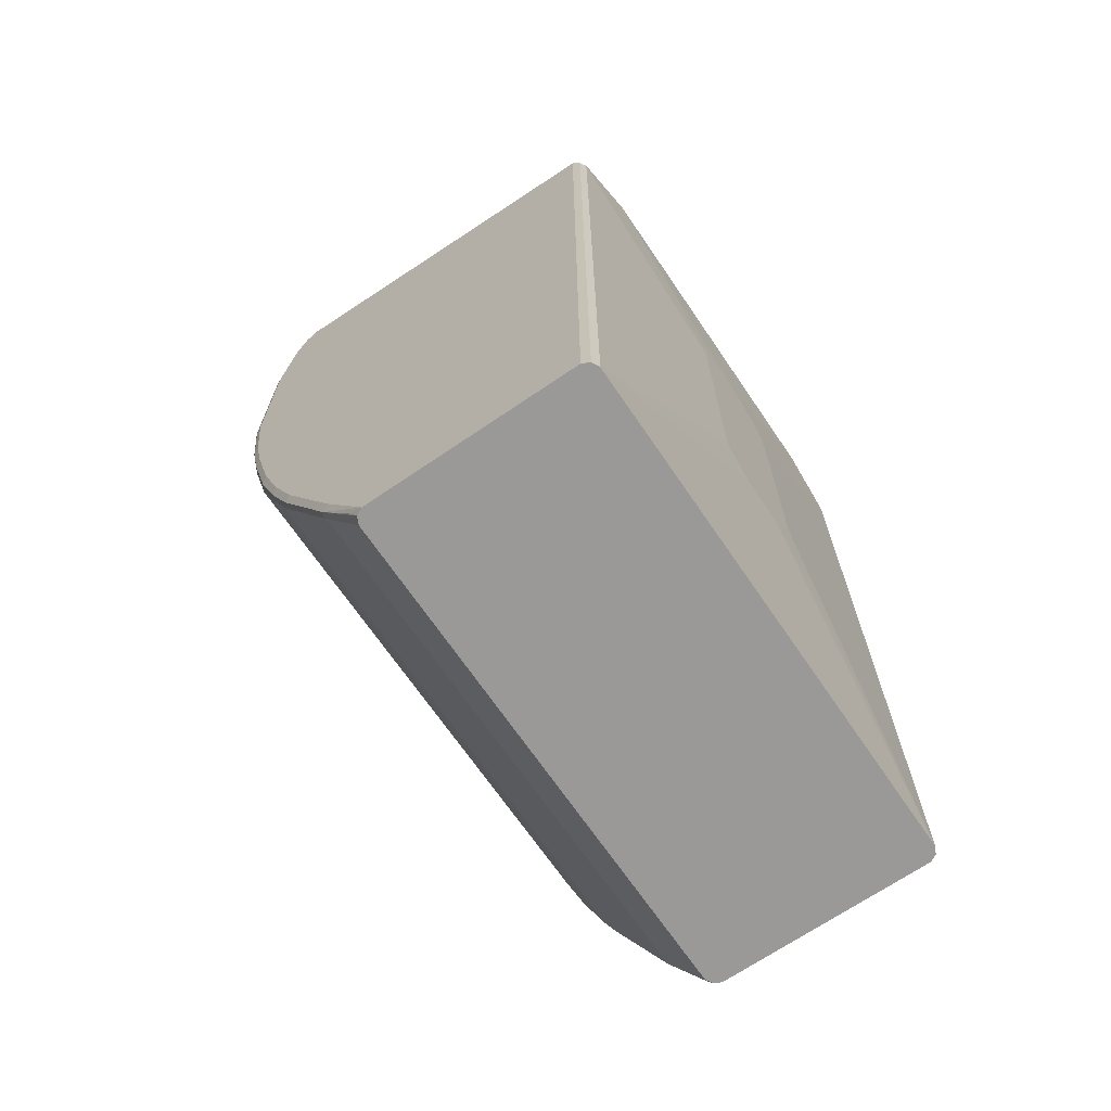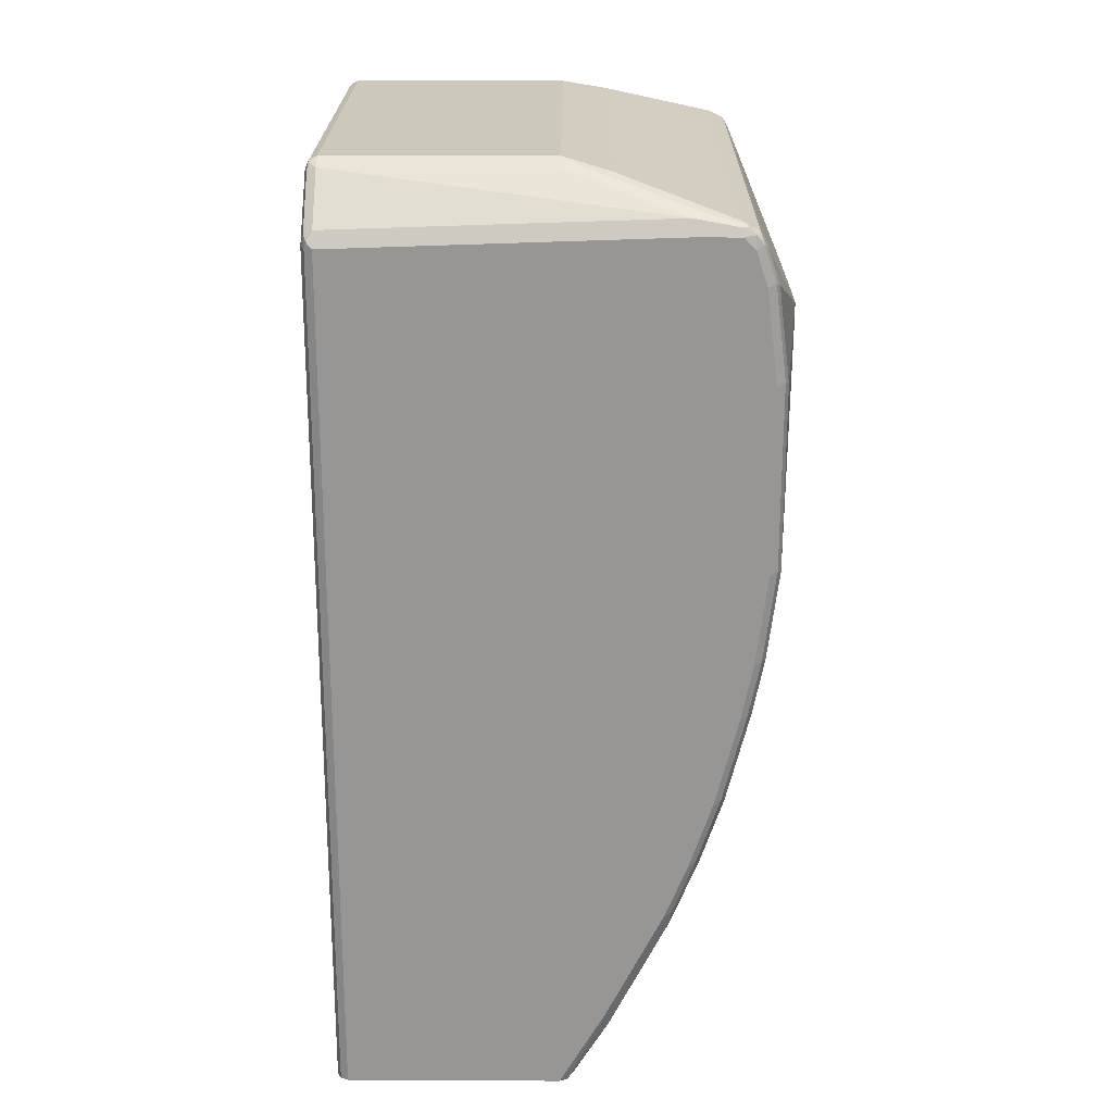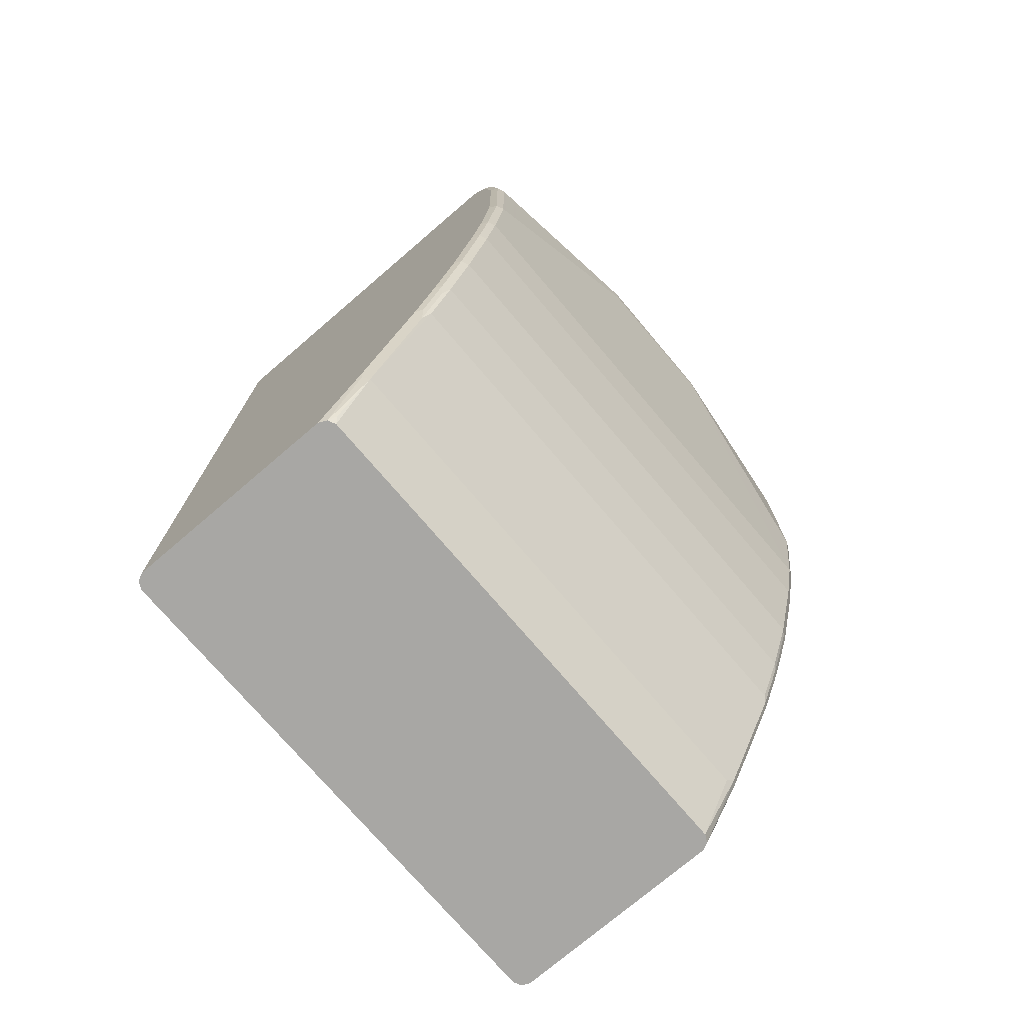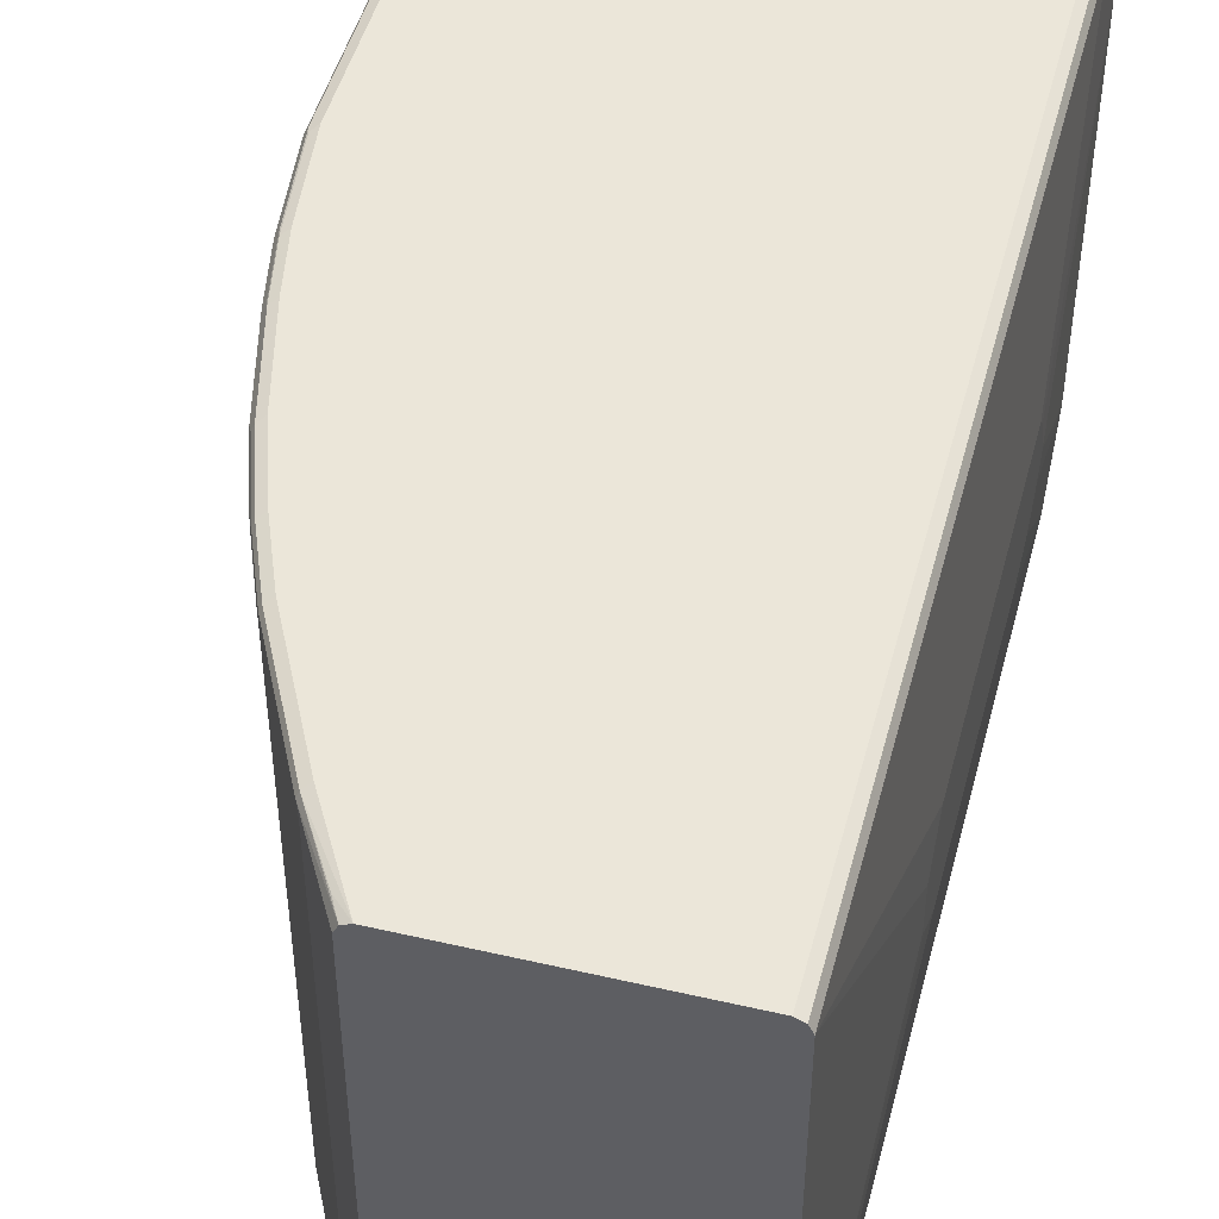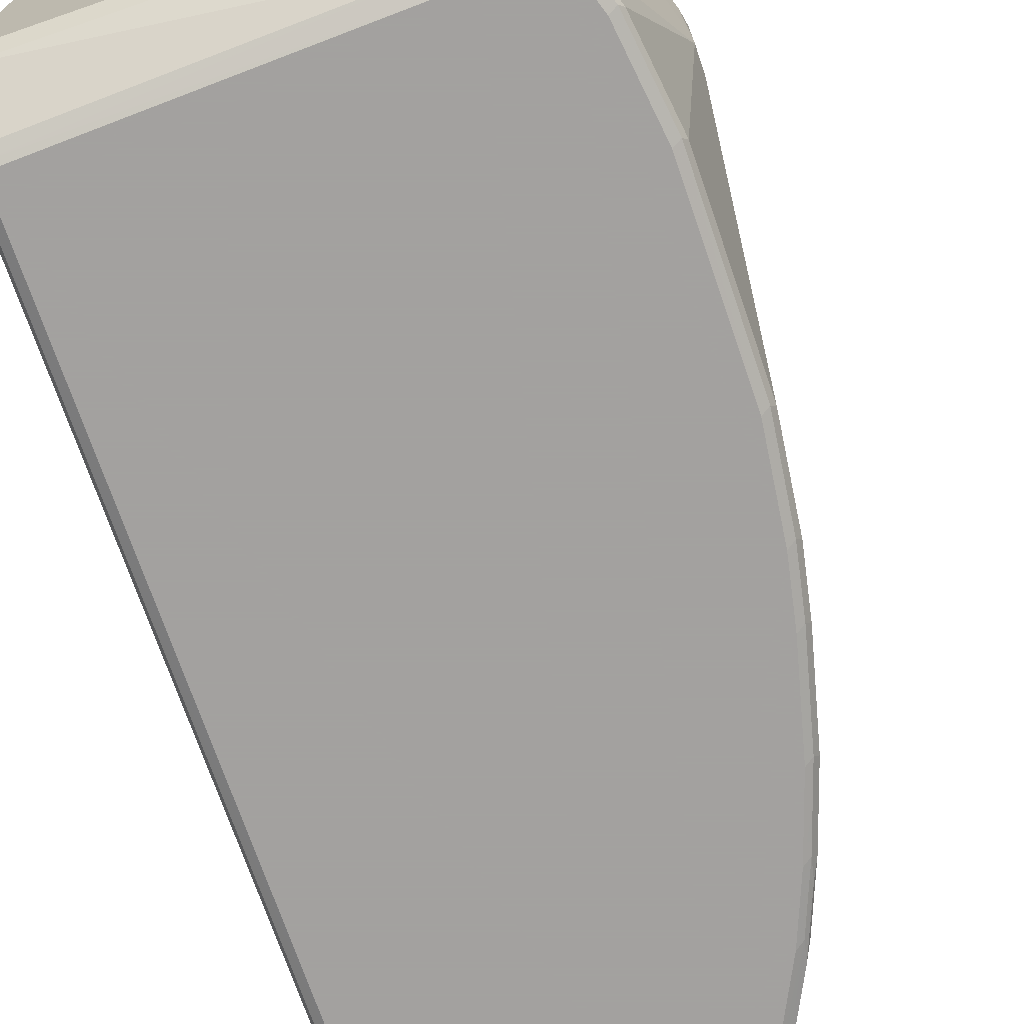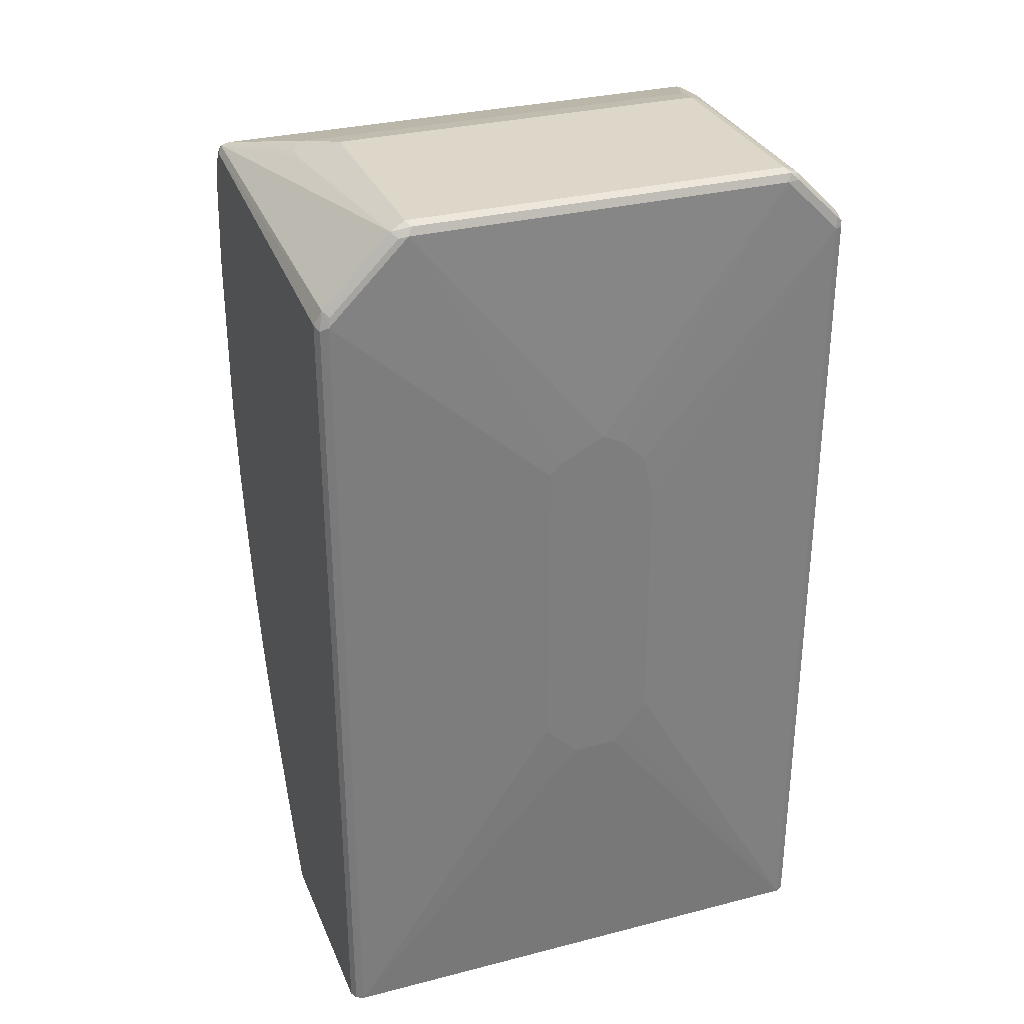
<metadata>
{"format":"obj","ext":"obj","renderer":"f3d","projection":"perspective","resolution":1024,"background":"white","views":[{"elev":-68.9,"azim":-145.7,"up":"+Z"},{"elev":22.1,"azim":0.5,"up":"+Z"},{"elev":-74.6,"azim":40.5,"up":"+Z"},{"elev":47.9,"azim":-165.4,"up":"+Y"},{"elev":-72.3,"azim":19.0,"up":"+Y"},{"elev":30.9,"azim":-110.2,"up":"+Z"}]}
</metadata>
<code>
v -0.1912 -0.2425 0.7461
v -0.1912 -0.2425 0.8811
v -0.1947 -0.2356 0.8811
v -0.1921 -0.2369 0.8914
v -0.1895 -0.2433 0.8863
v -0.1844 -0.2459 0.8811
v -0.1844 -0.2459 0.1021
v 0.01021 -0.2459 0.1021
v -0.1912 -0.2425 0.1021
v -0.1947 -0.2356 0.1021
v -0.1844 0.2459 0.1021
v -0.1947 0.2356 0.1021
v -0.1912 0.2425 0.1021
v -0.1912 0.2425 0.8572
v -0.1947 0.2356 0.8607
v -0.2049 0.04097 0.3996
v -0.2049 0.04097 0.6865
v -0.1947 0.1639 0.9324
v -0.1929 0.1724 0.9307
v -0.1878 0.1776 0.9358
v -0.1912 0.1605 0.9392
v -0.1947 -0.1844 0.9324
v -0.2049 -0.01021 0.7172
v -0.2049 0.03071 0.6967
v -0.2049 -0.06147 0.4099
v -0.2049 -0.06147 0.6455
v -0.2049 -0.05122 0.6865
v -0.2049 -0.03071 0.7069
v -0.2049 -0.04097 0.3791
v -0.2049 -0.03071 0.3689
v -0.2049 0.01021 0.3689
v -0.1921 -0.1959 0.9324
v -0.1912 -0.1878 0.9392
v -0.1844 -0.1844 0.9426
v -0.1895 -0.1921 0.9375
v -0.1844 -0.198 0.9358
v -0.1844 -0.2391 0.8948
v 0.1127 -0.2391 0.905
v 0.1127 -0.2459 0.8914
v 0.1537 -0.2425 0.8982
v 0.1588 -0.2407 0.8991
v 0.1639 -0.2433 0.8927
v 0.1537 -0.2459 0.8914
v 0.1639 -0.2459 0.8811
v 0.1742 -0.2459 0.5225
v 0.1844 -0.2459 0.7684
v 0.1741 -0.2459 0.8504
v 0.181 -0.2425 0.8538
v 0.1913 -0.2425 0.7719
v 0.1844 -0.2459 0.6045
v 0.1912 -0.2425 0.6079
v 0.1947 -0.2356 0.7684
v 0.1844 -0.2356 0.8504
v 0.1707 -0.2425 0.8845
v 0.169 -0.2407 0.8888
v 0.1673 -0.2356 0.8948
v 0.1741 -0.2356 0.8811
v 0.2152 -0.06147 0.7889
v 0.1741 0.2356 0.8811
v 0.1716 0.2407 0.8863
v 0.1673 0.2356 0.8948
v 0.1652 0.2433 0.8914
v 0.1707 0.2425 0.8811
v 0.1818 0.2407 0.8555
v 0.1844 0.2356 0.8504
v 0.2126 0.05632 0.794
v 0.2152 0.07168 0.7787
v 0.1947 0.2356 0.7684
v 0.1921 0.2407 0.7736
v 0.1913 0.2425 0.7684
v 0.181 0.2425 0.8504
v 0.1741 0.2459 0.8504
v 0.1844 0.2459 0.7684
v 0.1844 0.2459 0.7461
v 0.1913 0.2425 0.7462
v 0.1912 0.2425 0.6045
v 0.1844 0.2459 0.6045
v 0.1742 0.2459 0.5225
v 0.1895 0.2433 0.5994
v 0.181 0.2425 0.5225
v 0.1793 0.2433 0.5174
v 0.1691 0.2433 0.4661
v 0.1639 0.2459 0.4712
v 0.1434 0.2459 0.3894
v 0.1486 0.2433 0.3842
v 0.1742 0.2356 0.4712
v 0.1537 0.2356 0.3894
v 0.1742 -0.2356 0.4712
v 0.1844 -0.2356 0.5225
v 0.1844 0.2356 0.5225
v 0.1707 0.2425 0.4712
v 0.1946 0.2356 0.6045
v 0.2152 0.07168 0.7684
v 0.2152 -0.06147 0.7684
v 0.1946 -0.2356 0.6045
v 0.181 -0.2425 0.5259
v 0.1707 -0.2425 0.4747
v 0.1605 -0.2425 0.4337
v 0.1639 -0.2459 0.4712
v 0.1434 -0.2459 0.3894
v 0.1229 -0.2459 0.3279
v 0.14 -0.2425 0.362
v 0.1502 -0.2425 0.3928
v 0.1537 -0.2356 0.3894
v 0.1263 -0.2391 0.3142
v 0.1297 -0.2425 0.3313
v 0.1093 -0.2425 0.2801
v 0.1024 -0.2459 0.2767
v 0.0512 -0.2459 0.1742
v 0.05464 -0.2391 0.1606
v 0.04952 -0.2442 0.1657
v 0.01705 -0.2425 0.1021
v 0.02046 -0.2356 0.1021
v 0.0239 -0.2391 0.1093
v 0.05464 0.2322 0.1606
v 0.1093 -0.2322 0.2698
v 0.1127 -0.2356 0.2767
v 0.1058 -0.2391 0.263
v 0.1332 -0.2356 0.3279
v 0.1332 0.2356 0.3279
v 0.1127 0.2356 0.2767
v 0.1093 0.2391 0.2698
v 0.1297 0.2391 0.321
v 0.1502 0.2391 0.3825
v 0.1281 0.2433 0.3227
v 0.1229 0.2459 0.3279
v 0.1024 0.2459 0.2767
v 0.1076 0.2433 0.2715
v 0.0512 0.2459 0.1742
v 0.01021 0.2459 0.1021
v 0.05632 0.2433 0.1691
v 0.02558 0.2433 0.1179
v 0.01705 0.2425 0.1021
v 0.05805 0.2391 0.1674
v 0.02046 0.2356 0.1021
v -0.1844 0.2459 0.8607
v 0.1537 0.2459 0.8914
v 0.1639 0.2459 0.8811
v 0.1571 0.2425 0.8982
v 0.1613 0.2407 0.8965
v 0.1537 0.2356 0.9016
v 0.1537 -0.2356 0.9016
v 0.1178 -0.2305 0.9093
v 0.01024 -0.1844 0.9426
v 0.05121 -0.1946 0.9324
v 0.05121 0.1844 0.9324
v 0.05462 0.1912 0.9289
v 0.04779 0.198 0.9255
v 0.02731 0.198 0.9255
v -0.1878 0.2391 0.8743
v -0.1929 0.2339 0.8692
v -0.1844 0.1639 0.9426
v 0.01024 0.1639 0.9426
v 0.01536 -0.1895 0.9401
v 0.01024 -0.198 0.9358
v 0.2152 -0.04097 0.7889
f 131 130 129
f 129 130 127
f 129 127 128
f 128 127 125
f 126 125 127
f 126 127 84
f 126 84 125
f 85 123 125
f 85 125 84
f 132 130 131
f 124 123 85
f 124 85 87
f 121 122 120
f 124 120 123
f 121 117 122
f 123 120 122
f 124 87 120
f 78 84 74
f 132 131 133
f 138 62 63
f 138 137 62
f 119 117 121
f 72 138 63
f 72 74 138
f 138 74 137
f 74 84 137
f 137 84 136
f 84 127 136
f 136 127 11
f 130 11 127
f 130 135 11
f 133 135 130
f 133 134 135
f 133 131 134
f 132 133 130
f 119 121 120
f 103 98 100
f 119 104 105
f 106 101 107
f 106 107 105
f 106 105 102
f 102 105 104
f 103 102 104
f 103 104 98
f 103 100 102
f 102 100 101
f 100 45 101
f 50 46 45
f 96 51 50
f 96 50 45
f 99 97 96
f 62 137 139
f 99 96 45
f 106 102 101
f 108 107 101
f 109 107 108
f 109 110 107
f 119 105 117
f 118 117 105
f 118 105 107
f 118 107 110
f 118 110 117
f 110 116 117
f 110 115 116
f 119 120 104
f 110 113 115
f 114 110 112
f 114 112 113
f 112 8 113
f 112 109 8
f 111 109 112
f 111 112 110
f 111 110 109
f 114 113 110
f 62 139 140
f 116 115 122
f 140 139 61
f 131 128 122
f 134 131 122
f 134 122 115
f 134 115 135
f 113 135 115
f 113 8 135
f 135 8 11
f 42 55 56
f 42 56 41
f 20 21 152
f 34 152 21
f 143 38 41
f 36 37 38
f 155 36 38
f 34 35 36
f 131 129 128
f 128 125 122
f 123 122 125
f 116 122 117
f 99 45 100
f 156 67 66
f 156 66 59
f 156 59 58
f 156 58 67
f 58 94 67
f 53 52 58
f 154 34 36
f 58 52 94
f 51 95 52
f 101 45 8
f 108 101 8
f 109 108 8
f 98 104 88
f 87 88 104
f 87 104 120
f 95 94 52
f 62 140 61
f 154 36 155
f 154 38 143
f 149 146 148
f 149 148 139
f 147 139 148
f 147 148 146
f 147 146 139
f 146 141 139
f 142 141 146
f 142 146 145
f 142 145 144
f 142 144 143
f 142 143 41
f 142 41 56
f 142 56 141
f 141 56 61
f 141 61 139
f 149 20 146
f 149 139 20
f 20 139 150
f 20 150 19
f 154 143 144
f 154 144 34
f 34 144 152
f 153 152 144
f 153 144 145
f 146 153 145
f 146 152 153
f 154 155 38
f 146 20 152
f 137 136 150
f 14 136 11
f 14 150 136
f 14 15 150
f 151 150 15
f 19 151 15
f 19 150 151
f 137 150 139
f 99 100 98
f 28 23 27
f 97 98 88
f 33 32 35
f 33 35 34
f 33 34 21
f 33 21 22
f 33 22 32
f 22 3 32
f 29 25 16
f 31 12 10
f 31 16 12
f 31 29 16
f 30 29 31
f 30 31 10
f 30 10 29
f 29 10 25
f 25 10 3
f 32 36 35
f 26 25 3
f 32 37 36
f 32 3 4
f 46 44 45
f 45 44 8
f 44 6 8
f 39 5 6
f 39 6 44
f 43 40 39
f 43 39 44
f 43 44 42
f 43 42 40
f 40 42 41
f 40 41 38
f 40 38 39
f 39 38 5
f 5 38 37
f 4 5 37
f 32 4 37
f 27 26 3
f 27 3 22
f 28 27 22
f 13 11 12
f 12 11 10
f 10 11 8
f 9 10 8
f 9 3 10
f 1 3 9
f 7 1 9
f 7 9 8
f 7 8 6
f 7 6 1
f 2 1 6
f 2 6 5
f 2 5 4
f 2 4 3
f 2 3 1
f 13 14 11
f 13 15 14
f 13 12 15
f 15 12 16
f 28 22 23
f 93 67 94
f 27 23 26
f 26 23 25
f 23 16 25
f 17 16 23
f 24 18 17
f 47 44 46
f 24 17 23
f 18 23 22
f 18 22 21
f 18 21 20
f 18 20 19
f 18 19 15
f 18 15 17
f 17 15 16
f 24 23 18
f 47 48 44
f 47 49 48
f 47 46 49
f 86 87 85
f 86 85 82
f 83 82 85
f 83 85 84
f 83 84 78
f 83 78 82
f 78 81 82
f 79 81 78
f 79 80 81
f 79 76 80
f 77 76 79
f 77 79 78
f 77 78 74
f 77 74 75
f 77 75 76
f 86 88 87
f 86 89 88
f 86 90 89
f 86 91 90
f 97 88 96
f 96 88 89
f 96 89 51
f 89 95 51
f 89 94 95
f 89 90 94
f 90 93 94
f 75 68 76
f 90 92 93
f 76 68 92
f 76 92 90
f 76 90 80
f 91 80 90
f 91 81 80
f 82 81 91
f 86 82 91
f 93 92 68
f 99 98 97
f 70 69 68
f 70 75 74
f 60 57 59
f 57 58 59
f 57 53 58
f 54 53 57
f 54 57 56
f 54 56 55
f 54 55 42
f 54 42 44
f 54 44 48
f 54 48 53
f 49 53 48
f 49 52 53
f 49 51 52
f 49 50 51
f 49 46 50
f 60 56 57
f 60 61 56
f 60 62 61
f 60 63 62
f 73 70 74
f 73 74 72
f 73 72 70
f 71 70 72
f 71 72 63
f 71 63 64
f 71 64 70
f 70 68 75
f 70 64 69
f 65 68 69
f 65 67 68
f 65 66 67
f 65 59 66
f 60 59 65
f 60 65 64
f 60 64 63
f 64 65 69
f 93 68 67

</code>
